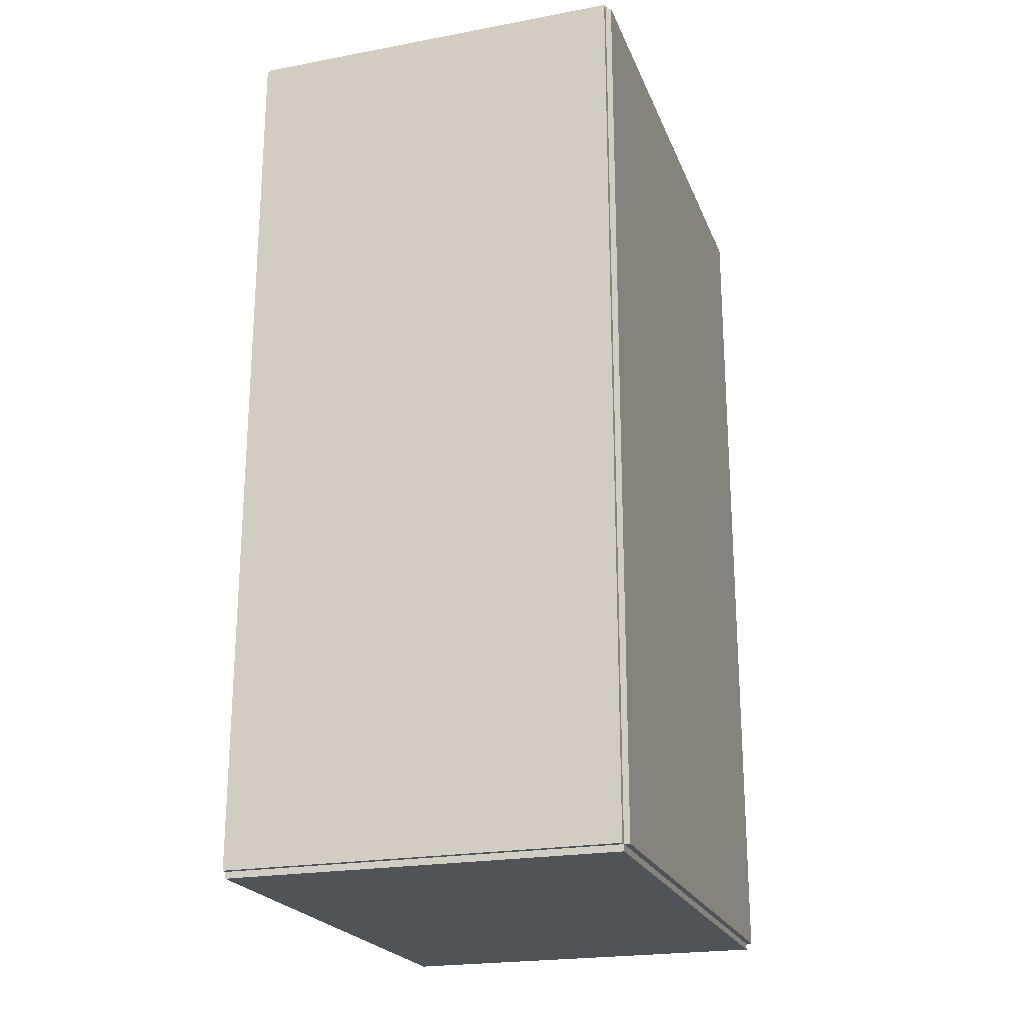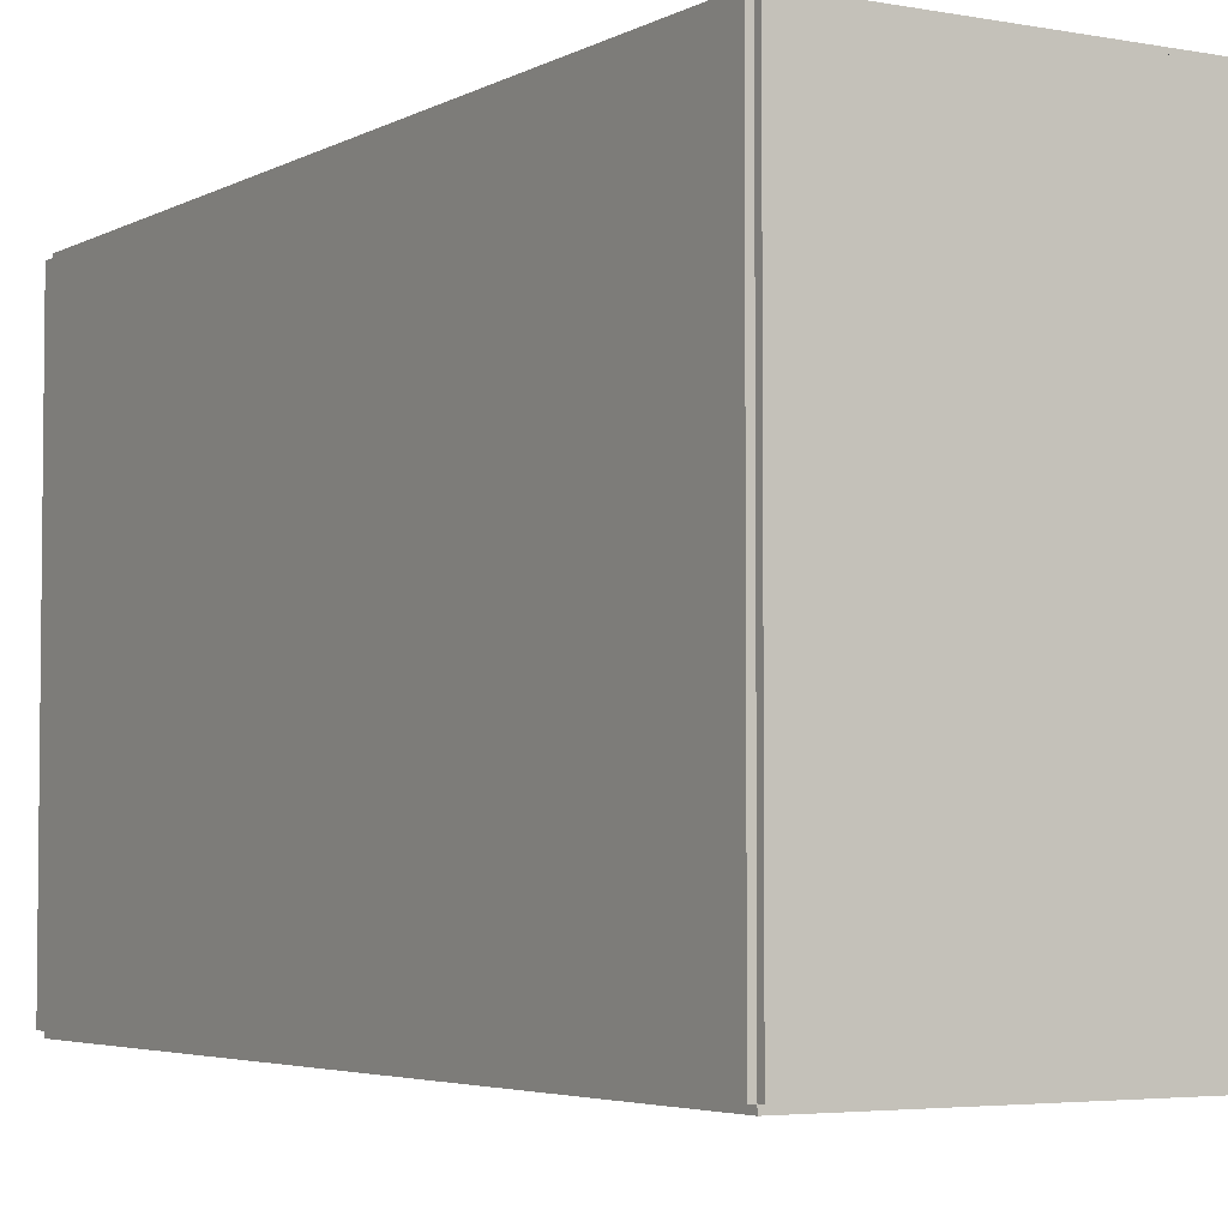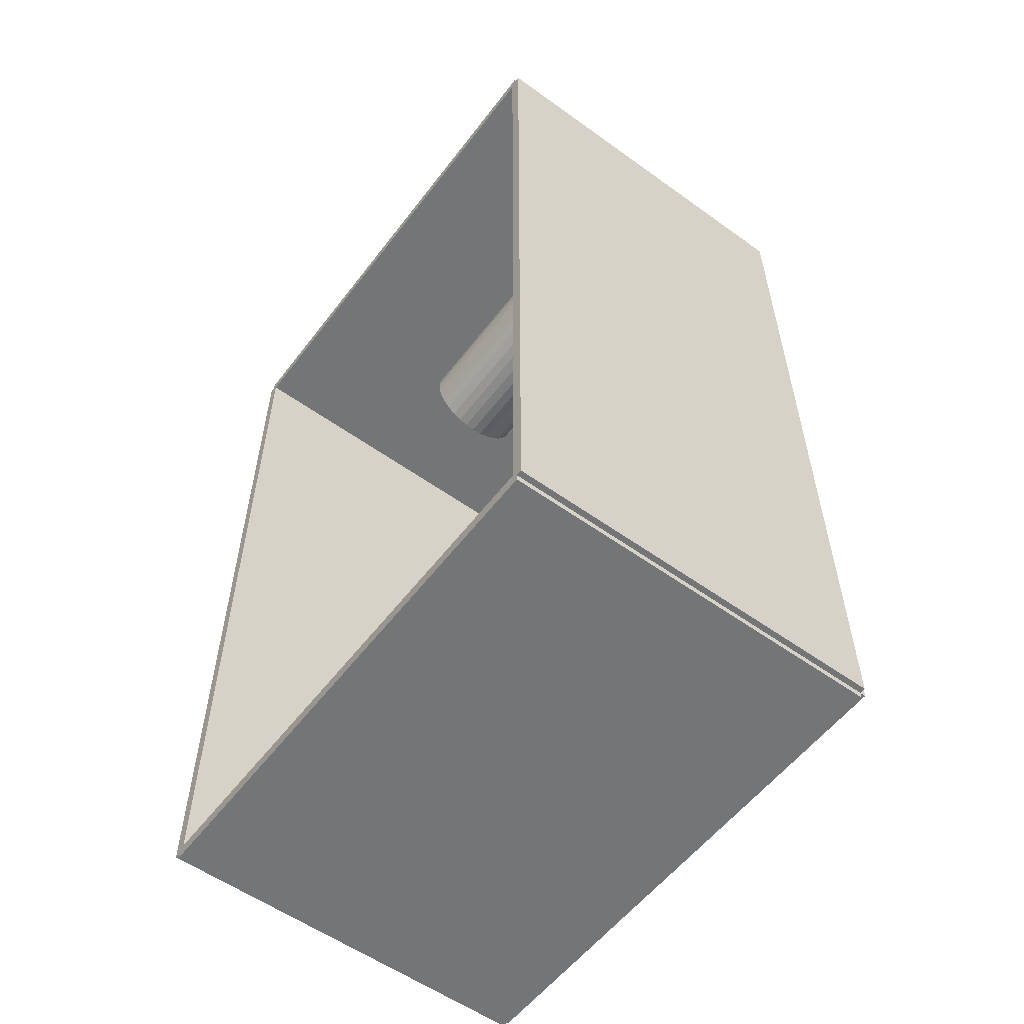
<metadata>
{"format":"obj","ext":"obj","renderer":"f3d","projection":"perspective","resolution":1024,"background":"white","views":[{"elev":-22.2,"azim":-162.1,"up":"+Y"},{"elev":-4.1,"azim":-31.3,"up":"+Z"},{"elev":-56.4,"azim":143.1,"up":"+Y"}]}
</metadata>
<code>
v -0.1014 -0.2332 -0.003023
v -0.1014 -0.2332 0.003023
v -0.1014 0.2332 -0.003023
v -0.1014 0.2332 0.003023
v 0.1014 -0.2332 -0.003023
v 0.1014 -0.2332 0.003023
v 0.1014 0.2332 -0.003023
v 0.1014 0.2332 0.003023
v -0.09839 -0.2332 0
v -0.1044 -0.2332 0
v -0.09839 0.2332 0
v -0.1044 0.2332 0
v -0.09839 -0.2332 0.2812
v -0.1044 -0.2332 0.2812
v -0.09839 0.2332 0.2812
v -0.1044 0.2332 0.2812
v -0.1014 0.2298 0.2812
v -0.1014 0.2365 0.2812
v -0.1014 0.2298 0
v -0.1014 0.2365 0
v 0.1014 0.2298 0.2812
v 0.1014 0.2365 0.2812
v 0.1014 0.2298 0
v 0.1014 0.2365 0
v -0.1014 -0.2298 0
v -0.1014 -0.2365 0
v -0.1014 -0.2298 0.2812
v -0.1014 -0.2365 0.2812
v 0.1014 -0.2298 0
v 0.1014 -0.2365 0
v 0.1014 -0.2298 0.2812
v 0.1014 -0.2365 0.2812
v -0.1014 -0.2332 0.2782
v -0.1014 -0.2332 0.2843
v -0.1014 0.2332 0.2782
v -0.1014 0.2332 0.2843
v 0.1014 -0.2332 0.2782
v 0.1014 -0.2332 0.2843
v 0.1014 0.2332 0.2782
v 0.1014 0.2332 0.2843
v 0.01509 -0.1749 0.006046
v 0.04711 -0.1749 0.006046
v 0.04711 -0.1749 0.09516
v 0.01509 -0.1749 0.09516
v 0.04649 -0.1686 0.006046
v 0.04649 -0.1686 0.09516
v 0.04467 -0.1626 0.006046
v 0.04467 -0.1626 0.09516
v 0.04171 -0.1571 0.006046
v 0.04171 -0.1571 0.09516
v 0.03773 -0.1522 0.006046
v 0.03773 -0.1522 0.09516
v 0.03288 -0.1482 0.006046
v 0.03288 -0.1482 0.09516
v 0.02734 -0.1453 0.006046
v 0.02734 -0.1453 0.09516
v 0.02134 -0.1435 0.006046
v 0.02134 -0.1435 0.09516
v 0.01509 -0.1428 0.006046
v 0.01509 -0.1428 0.09516
v 0.008848 -0.1435 0.006046
v 0.008848 -0.1435 0.09516
v 0.002843 -0.1453 0.006046
v 0.002843 -0.1453 0.09516
v -0.002692 -0.1482 0.006046
v -0.002692 -0.1482 0.09516
v -0.007543 -0.1522 0.006046
v -0.007543 -0.1522 0.09516
v -0.01152 -0.1571 0.006046
v -0.01152 -0.1571 0.09516
v -0.01448 -0.1626 0.006046
v -0.01448 -0.1626 0.09516
v -0.0163 -0.1686 0.006046
v -0.0163 -0.1686 0.09516
v -0.01692 -0.1749 0.006046
v -0.01692 -0.1749 0.09516
v -0.0163 -0.1811 0.006046
v -0.0163 -0.1811 0.09516
v -0.01448 -0.1871 0.006046
v -0.01448 -0.1871 0.09516
v -0.01152 -0.1926 0.006046
v -0.01152 -0.1926 0.09516
v -0.007543 -0.1975 0.006046
v -0.007543 -0.1975 0.09516
v -0.002692 -0.2015 0.006046
v -0.002692 -0.2015 0.09516
v 0.002843 -0.2044 0.006046
v 0.002843 -0.2044 0.09516
v 0.008848 -0.2062 0.006046
v 0.008848 -0.2062 0.09516
v 0.01509 -0.2069 0.006046
v 0.01509 -0.2069 0.09516
v 0.02134 -0.2062 0.006046
v 0.02134 -0.2062 0.09516
v 0.02734 -0.2044 0.006046
v 0.02734 -0.2044 0.09516
v 0.03288 -0.2015 0.006046
v 0.03288 -0.2015 0.09516
v 0.03773 -0.1975 0.006046
v 0.03773 -0.1975 0.09516
v 0.04171 -0.1926 0.006046
v 0.04171 -0.1926 0.09516
v 0.04467 -0.1871 0.006046
v 0.04467 -0.1871 0.09516
v 0.04649 -0.1811 0.006046
v 0.04649 -0.1811 0.09516
v 0.01509 -0.1749 0.09516
v 0.04711 -0.1749 0.09516
v 0.04711 -0.1749 0.1843
v 0.01509 -0.1749 0.1843
v 0.04649 -0.1686 0.09516
v 0.04649 -0.1686 0.1843
v 0.04467 -0.1626 0.09516
v 0.04467 -0.1626 0.1843
v 0.04171 -0.1571 0.09516
v 0.04171 -0.1571 0.1843
v 0.03773 -0.1522 0.09516
v 0.03773 -0.1522 0.1843
v 0.03288 -0.1482 0.09516
v 0.03288 -0.1482 0.1843
v 0.02734 -0.1453 0.09516
v 0.02734 -0.1453 0.1843
v 0.02134 -0.1435 0.09516
v 0.02134 -0.1435 0.1843
v 0.01509 -0.1428 0.09516
v 0.01509 -0.1428 0.1843
v 0.008848 -0.1435 0.09516
v 0.008848 -0.1435 0.1843
v 0.002843 -0.1453 0.09516
v 0.002843 -0.1453 0.1843
v -0.002692 -0.1482 0.09516
v -0.002692 -0.1482 0.1843
v -0.007543 -0.1522 0.09516
v -0.007543 -0.1522 0.1843
v -0.01152 -0.1571 0.09516
v -0.01152 -0.1571 0.1843
v -0.01448 -0.1626 0.09516
v -0.01448 -0.1626 0.1843
v -0.0163 -0.1686 0.09516
v -0.0163 -0.1686 0.1843
v -0.01692 -0.1749 0.09516
v -0.01692 -0.1749 0.1843
v -0.0163 -0.1811 0.09516
v -0.0163 -0.1811 0.1843
v -0.01448 -0.1871 0.09516
v -0.01448 -0.1871 0.1843
v -0.01152 -0.1926 0.09516
v -0.01152 -0.1926 0.1843
v -0.007543 -0.1975 0.09516
v -0.007543 -0.1975 0.1843
v -0.002692 -0.2015 0.09516
v -0.002692 -0.2015 0.1843
v 0.002843 -0.2044 0.09516
v 0.002843 -0.2044 0.1843
v 0.008848 -0.2062 0.09516
v 0.008848 -0.2062 0.1843
v 0.01509 -0.2069 0.09516
v 0.01509 -0.2069 0.1843
v 0.02134 -0.2062 0.09516
v 0.02134 -0.2062 0.1843
v 0.02734 -0.2044 0.09516
v 0.02734 -0.2044 0.1843
v 0.03288 -0.2015 0.09516
v 0.03288 -0.2015 0.1843
v 0.03773 -0.1975 0.09516
v 0.03773 -0.1975 0.1843
v 0.04171 -0.1926 0.09516
v 0.04171 -0.1926 0.1843
v 0.04467 -0.1871 0.09516
v 0.04467 -0.1871 0.1843
v 0.04649 -0.1811 0.09516
v 0.04649 -0.1811 0.1843
v 0.01122 0.1403 0.006046
v 0.03875 0.1403 0.006046
v 0.03875 0.1403 0.08547
v 0.01122 0.1403 0.08547
v 0.03823 0.1457 0.006046
v 0.03823 0.1457 0.08547
v 0.03666 0.1508 0.006046
v 0.03666 0.1508 0.08547
v 0.03411 0.1556 0.006046
v 0.03411 0.1556 0.08547
v 0.03069 0.1598 0.006046
v 0.03069 0.1598 0.08547
v 0.02652 0.1632 0.006046
v 0.02652 0.1632 0.08547
v 0.02176 0.1657 0.006046
v 0.02176 0.1657 0.08547
v 0.01659 0.1673 0.006046
v 0.01659 0.1673 0.08547
v 0.01122 0.1678 0.006046
v 0.01122 0.1678 0.08547
v 0.005849 0.1673 0.006046
v 0.005849 0.1673 0.08547
v 0.0006835 0.1657 0.006046
v 0.0006835 0.1657 0.08547
v -0.004077 0.1632 0.006046
v -0.004077 0.1632 0.08547
v -0.008249 0.1598 0.006046
v -0.008249 0.1598 0.08547
v -0.01167 0.1556 0.006046
v -0.01167 0.1556 0.08547
v -0.01422 0.1508 0.006046
v -0.01422 0.1508 0.08547
v -0.01578 0.1457 0.006046
v -0.01578 0.1457 0.08547
v -0.01631 0.1403 0.006046
v -0.01631 0.1403 0.08547
v -0.01578 0.1349 0.006046
v -0.01578 0.1349 0.08547
v -0.01422 0.1297 0.006046
v -0.01422 0.1297 0.08547
v -0.01167 0.125 0.006046
v -0.01167 0.125 0.08547
v -0.008249 0.1208 0.006046
v -0.008249 0.1208 0.08547
v -0.004077 0.1174 0.006046
v -0.004077 0.1174 0.08547
v 0.0006835 0.1148 0.006046
v 0.0006835 0.1148 0.08547
v 0.005849 0.1133 0.006046
v 0.005849 0.1133 0.08547
v 0.01122 0.1127 0.006046
v 0.01122 0.1127 0.08547
v 0.01659 0.1133 0.006046
v 0.01659 0.1133 0.08547
v 0.02176 0.1148 0.006046
v 0.02176 0.1148 0.08547
v 0.02652 0.1174 0.006046
v 0.02652 0.1174 0.08547
v 0.03069 0.1208 0.006046
v 0.03069 0.1208 0.08547
v 0.03411 0.125 0.006046
v 0.03411 0.125 0.08547
v 0.03666 0.1297 0.006046
v 0.03666 0.1297 0.08547
v 0.03823 0.1349 0.006046
v 0.03823 0.1349 0.08547
v 0.01122 0.1403 0.08547
v 0.03875 0.1403 0.08547
v 0.03875 0.1403 0.1649
v 0.01122 0.1403 0.1649
v 0.03823 0.1457 0.08547
v 0.03823 0.1457 0.1649
v 0.03666 0.1508 0.08547
v 0.03666 0.1508 0.1649
v 0.03411 0.1556 0.08547
v 0.03411 0.1556 0.1649
v 0.03069 0.1598 0.08547
v 0.03069 0.1598 0.1649
v 0.02652 0.1632 0.08547
v 0.02652 0.1632 0.1649
v 0.02176 0.1657 0.08547
v 0.02176 0.1657 0.1649
v 0.01659 0.1673 0.08547
v 0.01659 0.1673 0.1649
v 0.01122 0.1678 0.08547
v 0.01122 0.1678 0.1649
v 0.005849 0.1673 0.08547
v 0.005849 0.1673 0.1649
v 0.0006835 0.1657 0.08547
v 0.0006835 0.1657 0.1649
v -0.004077 0.1632 0.08547
v -0.004077 0.1632 0.1649
v -0.008249 0.1598 0.08547
v -0.008249 0.1598 0.1649
v -0.01167 0.1556 0.08547
v -0.01167 0.1556 0.1649
v -0.01422 0.1508 0.08547
v -0.01422 0.1508 0.1649
v -0.01578 0.1457 0.08547
v -0.01578 0.1457 0.1649
v -0.01631 0.1403 0.08547
v -0.01631 0.1403 0.1649
v -0.01578 0.1349 0.08547
v -0.01578 0.1349 0.1649
v -0.01422 0.1297 0.08547
v -0.01422 0.1297 0.1649
v -0.01167 0.125 0.08547
v -0.01167 0.125 0.1649
v -0.008249 0.1208 0.08547
v -0.008249 0.1208 0.1649
v -0.004077 0.1174 0.08547
v -0.004077 0.1174 0.1649
v 0.0006835 0.1148 0.08547
v 0.0006835 0.1148 0.1649
v 0.005849 0.1133 0.08547
v 0.005849 0.1133 0.1649
v 0.01122 0.1127 0.08547
v 0.01122 0.1127 0.1649
v 0.01659 0.1133 0.08547
v 0.01659 0.1133 0.1649
v 0.02176 0.1148 0.08547
v 0.02176 0.1148 0.1649
v 0.02652 0.1174 0.08547
v 0.02652 0.1174 0.1649
v 0.03069 0.1208 0.08547
v 0.03069 0.1208 0.1649
v 0.03411 0.125 0.08547
v 0.03411 0.125 0.1649
v 0.03666 0.1297 0.08547
v 0.03666 0.1297 0.1649
v 0.03823 0.1349 0.08547
v 0.03823 0.1349 0.1649
f 2 4 1
f 5 2 1
f 1 4 3
f 3 5 1
f 2 8 4
f 6 2 5
f 6 8 2
f 4 8 3
f 7 5 3
f 3 8 7
f 7 6 5
f 8 6 7
f 10 12 9
f 13 10 9
f 9 12 11
f 11 13 9
f 10 16 12
f 14 10 13
f 14 16 10
f 12 16 11
f 15 13 11
f 11 16 15
f 15 14 13
f 16 14 15
f 18 20 17
f 21 18 17
f 17 20 19
f 19 21 17
f 18 24 20
f 22 18 21
f 22 24 18
f 20 24 19
f 23 21 19
f 19 24 23
f 23 22 21
f 24 22 23
f 26 28 25
f 29 26 25
f 25 28 27
f 27 29 25
f 26 32 28
f 30 26 29
f 30 32 26
f 28 32 27
f 31 29 27
f 27 32 31
f 31 30 29
f 32 30 31
f 34 36 33
f 37 34 33
f 33 36 35
f 35 37 33
f 34 40 36
f 38 34 37
f 38 40 34
f 36 40 35
f 39 37 35
f 35 40 39
f 39 38 37
f 40 38 39
f 42 41 45
f 42 45 43
f 43 45 46
f 43 46 44
f 45 41 47
f 45 47 46
f 46 47 48
f 46 48 44
f 47 41 49
f 47 49 48
f 48 49 50
f 48 50 44
f 49 41 51
f 49 51 50
f 50 51 52
f 50 52 44
f 51 41 53
f 51 53 52
f 52 53 54
f 52 54 44
f 53 41 55
f 53 55 54
f 54 55 56
f 54 56 44
f 55 41 57
f 55 57 56
f 56 57 58
f 56 58 44
f 57 41 59
f 57 59 58
f 58 59 60
f 58 60 44
f 59 41 61
f 59 61 60
f 60 61 62
f 60 62 44
f 61 41 63
f 61 63 62
f 62 63 64
f 62 64 44
f 63 41 65
f 63 65 64
f 64 65 66
f 64 66 44
f 65 41 67
f 65 67 66
f 66 67 68
f 66 68 44
f 67 41 69
f 67 69 68
f 68 69 70
f 68 70 44
f 69 41 71
f 69 71 70
f 70 71 72
f 70 72 44
f 71 41 73
f 71 73 72
f 72 73 74
f 72 74 44
f 73 41 75
f 73 75 74
f 74 75 76
f 74 76 44
f 75 41 77
f 75 77 76
f 76 77 78
f 76 78 44
f 77 41 79
f 77 79 78
f 78 79 80
f 78 80 44
f 79 41 81
f 79 81 80
f 80 81 82
f 80 82 44
f 81 41 83
f 81 83 82
f 82 83 84
f 82 84 44
f 83 41 85
f 83 85 84
f 84 85 86
f 84 86 44
f 85 41 87
f 85 87 86
f 86 87 88
f 86 88 44
f 87 41 89
f 87 89 88
f 88 89 90
f 88 90 44
f 89 41 91
f 89 91 90
f 90 91 92
f 90 92 44
f 91 41 93
f 91 93 92
f 92 93 94
f 92 94 44
f 93 41 95
f 93 95 94
f 94 95 96
f 94 96 44
f 95 41 97
f 95 97 96
f 96 97 98
f 96 98 44
f 97 41 99
f 97 99 98
f 98 99 100
f 98 100 44
f 99 41 101
f 99 101 100
f 100 101 102
f 100 102 44
f 101 41 103
f 101 103 102
f 102 103 104
f 102 104 44
f 103 41 105
f 103 105 104
f 104 105 106
f 104 106 44
f 105 41 42
f 105 42 106
f 106 42 43
f 106 43 44
f 108 107 111
f 108 111 109
f 109 111 112
f 109 112 110
f 111 107 113
f 111 113 112
f 112 113 114
f 112 114 110
f 113 107 115
f 113 115 114
f 114 115 116
f 114 116 110
f 115 107 117
f 115 117 116
f 116 117 118
f 116 118 110
f 117 107 119
f 117 119 118
f 118 119 120
f 118 120 110
f 119 107 121
f 119 121 120
f 120 121 122
f 120 122 110
f 121 107 123
f 121 123 122
f 122 123 124
f 122 124 110
f 123 107 125
f 123 125 124
f 124 125 126
f 124 126 110
f 125 107 127
f 125 127 126
f 126 127 128
f 126 128 110
f 127 107 129
f 127 129 128
f 128 129 130
f 128 130 110
f 129 107 131
f 129 131 130
f 130 131 132
f 130 132 110
f 131 107 133
f 131 133 132
f 132 133 134
f 132 134 110
f 133 107 135
f 133 135 134
f 134 135 136
f 134 136 110
f 135 107 137
f 135 137 136
f 136 137 138
f 136 138 110
f 137 107 139
f 137 139 138
f 138 139 140
f 138 140 110
f 139 107 141
f 139 141 140
f 140 141 142
f 140 142 110
f 141 107 143
f 141 143 142
f 142 143 144
f 142 144 110
f 143 107 145
f 143 145 144
f 144 145 146
f 144 146 110
f 145 107 147
f 145 147 146
f 146 147 148
f 146 148 110
f 147 107 149
f 147 149 148
f 148 149 150
f 148 150 110
f 149 107 151
f 149 151 150
f 150 151 152
f 150 152 110
f 151 107 153
f 151 153 152
f 152 153 154
f 152 154 110
f 153 107 155
f 153 155 154
f 154 155 156
f 154 156 110
f 155 107 157
f 155 157 156
f 156 157 158
f 156 158 110
f 157 107 159
f 157 159 158
f 158 159 160
f 158 160 110
f 159 107 161
f 159 161 160
f 160 161 162
f 160 162 110
f 161 107 163
f 161 163 162
f 162 163 164
f 162 164 110
f 163 107 165
f 163 165 164
f 164 165 166
f 164 166 110
f 165 107 167
f 165 167 166
f 166 167 168
f 166 168 110
f 167 107 169
f 167 169 168
f 168 169 170
f 168 170 110
f 169 107 171
f 169 171 170
f 170 171 172
f 170 172 110
f 171 107 108
f 171 108 172
f 172 108 109
f 172 109 110
f 174 173 177
f 174 177 175
f 175 177 178
f 175 178 176
f 177 173 179
f 177 179 178
f 178 179 180
f 178 180 176
f 179 173 181
f 179 181 180
f 180 181 182
f 180 182 176
f 181 173 183
f 181 183 182
f 182 183 184
f 182 184 176
f 183 173 185
f 183 185 184
f 184 185 186
f 184 186 176
f 185 173 187
f 185 187 186
f 186 187 188
f 186 188 176
f 187 173 189
f 187 189 188
f 188 189 190
f 188 190 176
f 189 173 191
f 189 191 190
f 190 191 192
f 190 192 176
f 191 173 193
f 191 193 192
f 192 193 194
f 192 194 176
f 193 173 195
f 193 195 194
f 194 195 196
f 194 196 176
f 195 173 197
f 195 197 196
f 196 197 198
f 196 198 176
f 197 173 199
f 197 199 198
f 198 199 200
f 198 200 176
f 199 173 201
f 199 201 200
f 200 201 202
f 200 202 176
f 201 173 203
f 201 203 202
f 202 203 204
f 202 204 176
f 203 173 205
f 203 205 204
f 204 205 206
f 204 206 176
f 205 173 207
f 205 207 206
f 206 207 208
f 206 208 176
f 207 173 209
f 207 209 208
f 208 209 210
f 208 210 176
f 209 173 211
f 209 211 210
f 210 211 212
f 210 212 176
f 211 173 213
f 211 213 212
f 212 213 214
f 212 214 176
f 213 173 215
f 213 215 214
f 214 215 216
f 214 216 176
f 215 173 217
f 215 217 216
f 216 217 218
f 216 218 176
f 217 173 219
f 217 219 218
f 218 219 220
f 218 220 176
f 219 173 221
f 219 221 220
f 220 221 222
f 220 222 176
f 221 173 223
f 221 223 222
f 222 223 224
f 222 224 176
f 223 173 225
f 223 225 224
f 224 225 226
f 224 226 176
f 225 173 227
f 225 227 226
f 226 227 228
f 226 228 176
f 227 173 229
f 227 229 228
f 228 229 230
f 228 230 176
f 229 173 231
f 229 231 230
f 230 231 232
f 230 232 176
f 231 173 233
f 231 233 232
f 232 233 234
f 232 234 176
f 233 173 235
f 233 235 234
f 234 235 236
f 234 236 176
f 235 173 237
f 235 237 236
f 236 237 238
f 236 238 176
f 237 173 174
f 237 174 238
f 238 174 175
f 238 175 176
f 240 239 243
f 240 243 241
f 241 243 244
f 241 244 242
f 243 239 245
f 243 245 244
f 244 245 246
f 244 246 242
f 245 239 247
f 245 247 246
f 246 247 248
f 246 248 242
f 247 239 249
f 247 249 248
f 248 249 250
f 248 250 242
f 249 239 251
f 249 251 250
f 250 251 252
f 250 252 242
f 251 239 253
f 251 253 252
f 252 253 254
f 252 254 242
f 253 239 255
f 253 255 254
f 254 255 256
f 254 256 242
f 255 239 257
f 255 257 256
f 256 257 258
f 256 258 242
f 257 239 259
f 257 259 258
f 258 259 260
f 258 260 242
f 259 239 261
f 259 261 260
f 260 261 262
f 260 262 242
f 261 239 263
f 261 263 262
f 262 263 264
f 262 264 242
f 263 239 265
f 263 265 264
f 264 265 266
f 264 266 242
f 265 239 267
f 265 267 266
f 266 267 268
f 266 268 242
f 267 239 269
f 267 269 268
f 268 269 270
f 268 270 242
f 269 239 271
f 269 271 270
f 270 271 272
f 270 272 242
f 271 239 273
f 271 273 272
f 272 273 274
f 272 274 242
f 273 239 275
f 273 275 274
f 274 275 276
f 274 276 242
f 275 239 277
f 275 277 276
f 276 277 278
f 276 278 242
f 277 239 279
f 277 279 278
f 278 279 280
f 278 280 242
f 279 239 281
f 279 281 280
f 280 281 282
f 280 282 242
f 281 239 283
f 281 283 282
f 282 283 284
f 282 284 242
f 283 239 285
f 283 285 284
f 284 285 286
f 284 286 242
f 285 239 287
f 285 287 286
f 286 287 288
f 286 288 242
f 287 239 289
f 287 289 288
f 288 289 290
f 288 290 242
f 289 239 291
f 289 291 290
f 290 291 292
f 290 292 242
f 291 239 293
f 291 293 292
f 292 293 294
f 292 294 242
f 293 239 295
f 293 295 294
f 294 295 296
f 294 296 242
f 295 239 297
f 295 297 296
f 296 297 298
f 296 298 242
f 297 239 299
f 297 299 298
f 298 299 300
f 298 300 242
f 299 239 301
f 299 301 300
f 300 301 302
f 300 302 242
f 301 239 303
f 301 303 302
f 302 303 304
f 302 304 242
f 303 239 240
f 303 240 304
f 304 240 241
f 304 241 242

</code>
